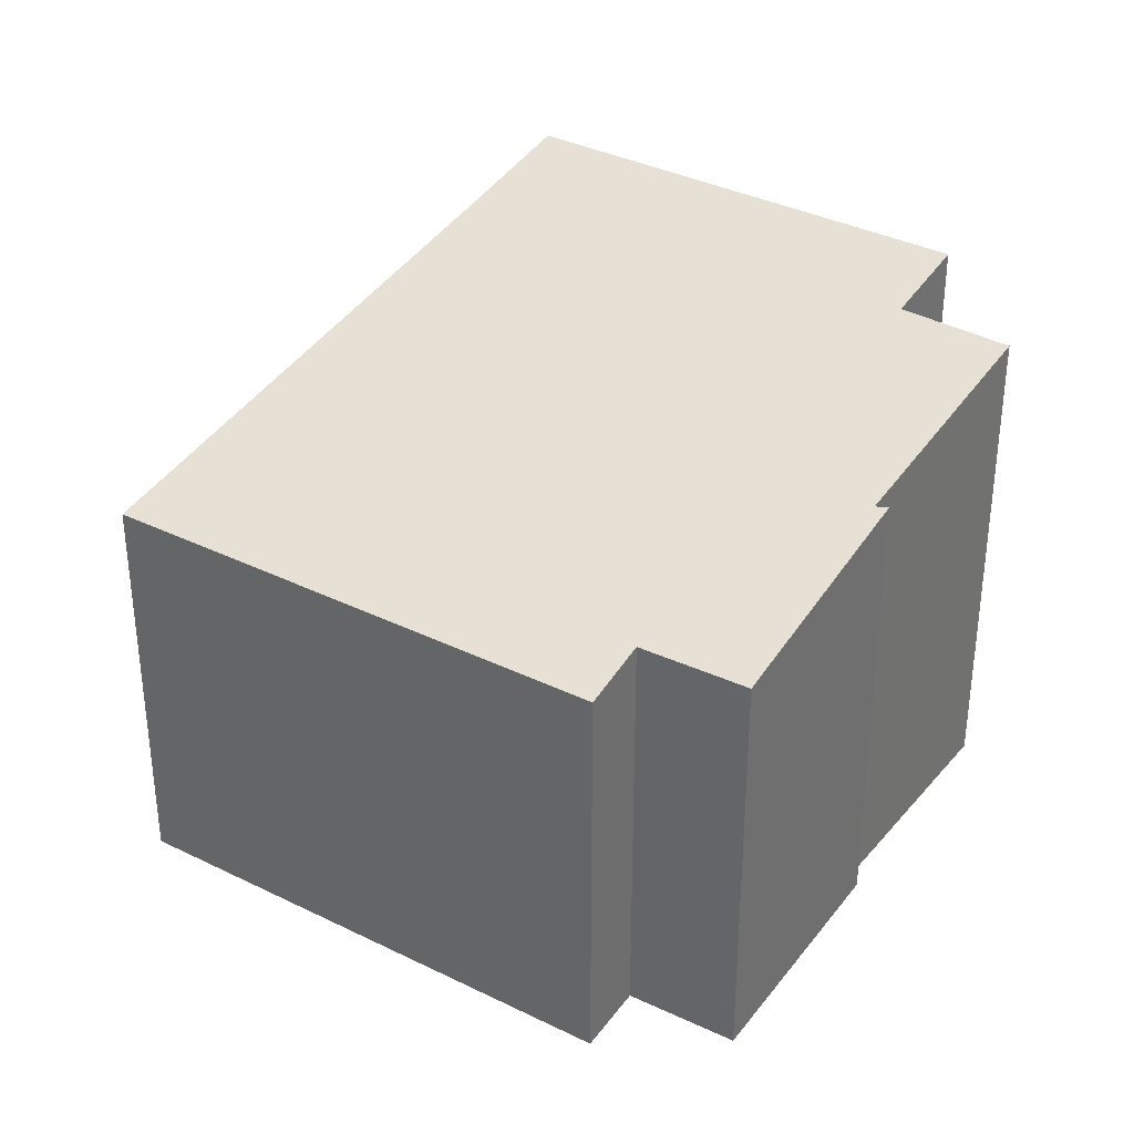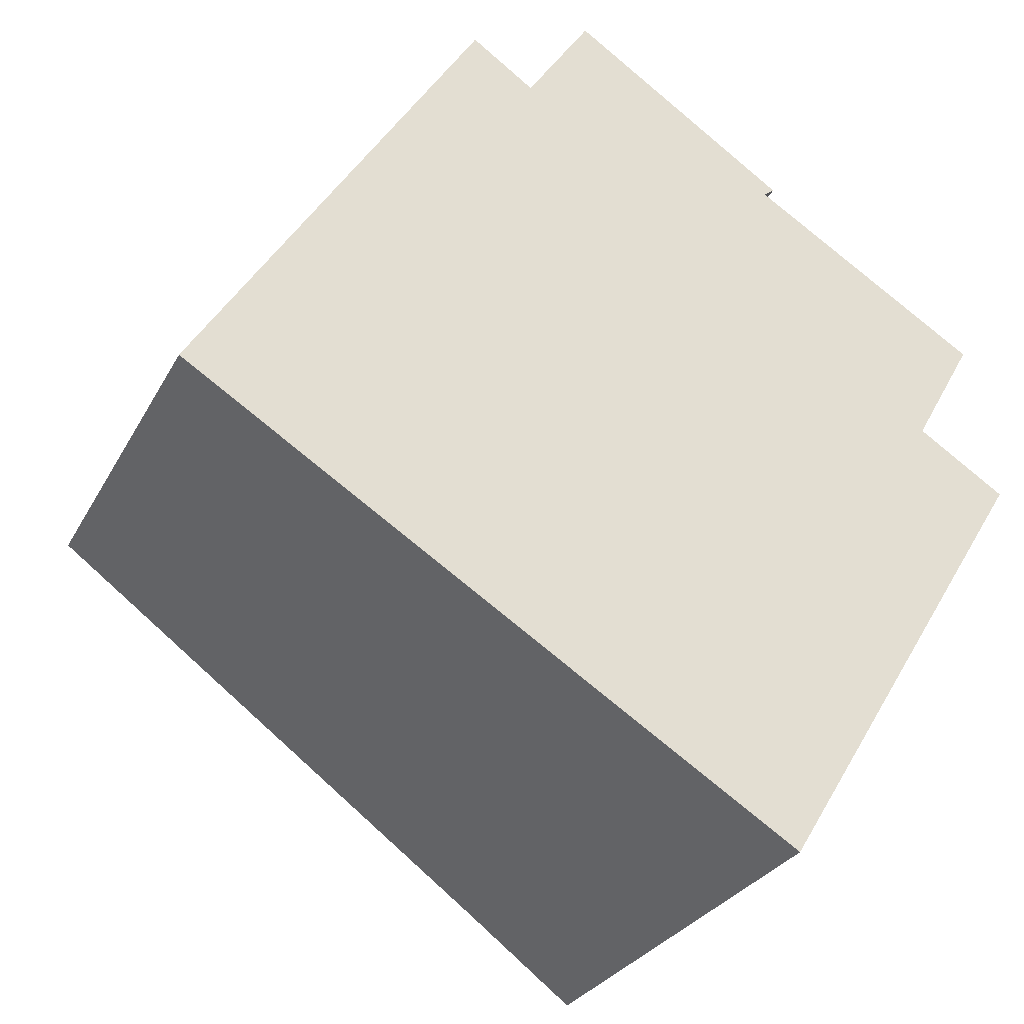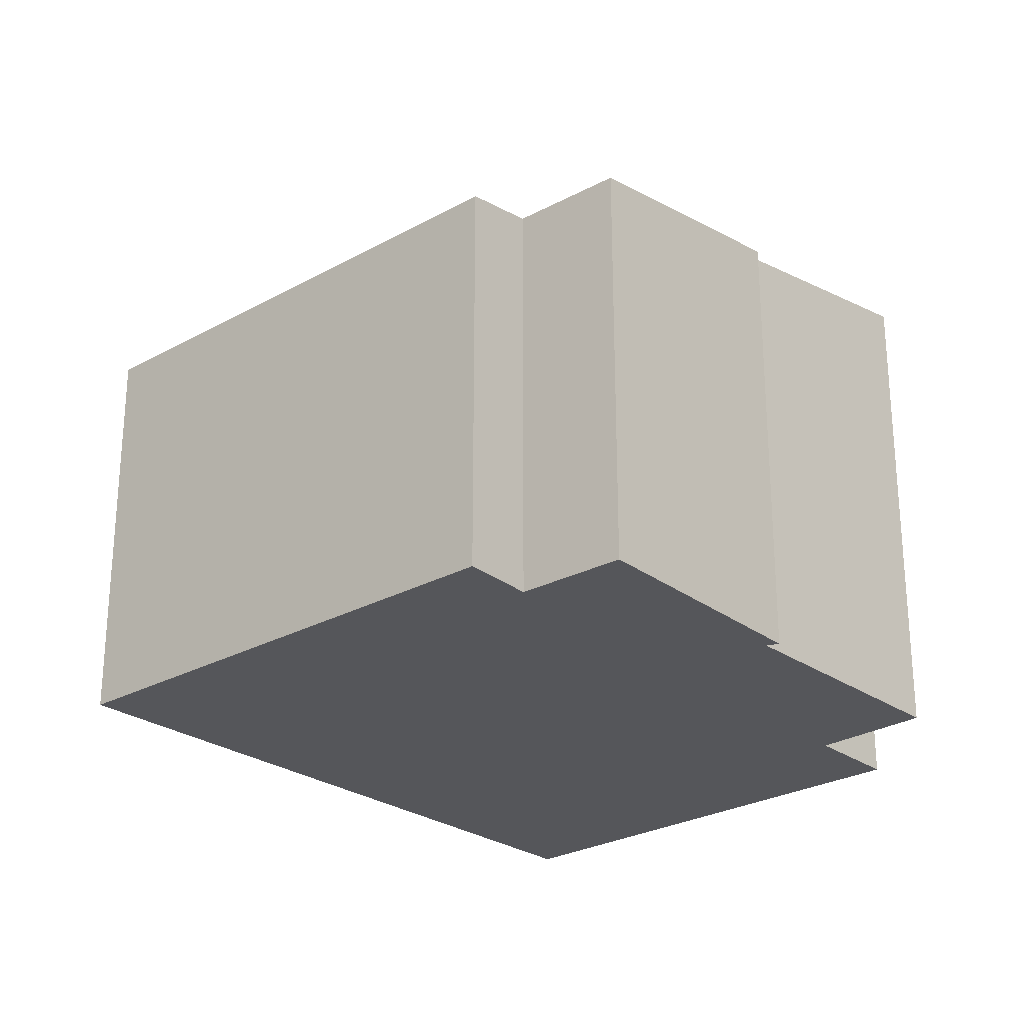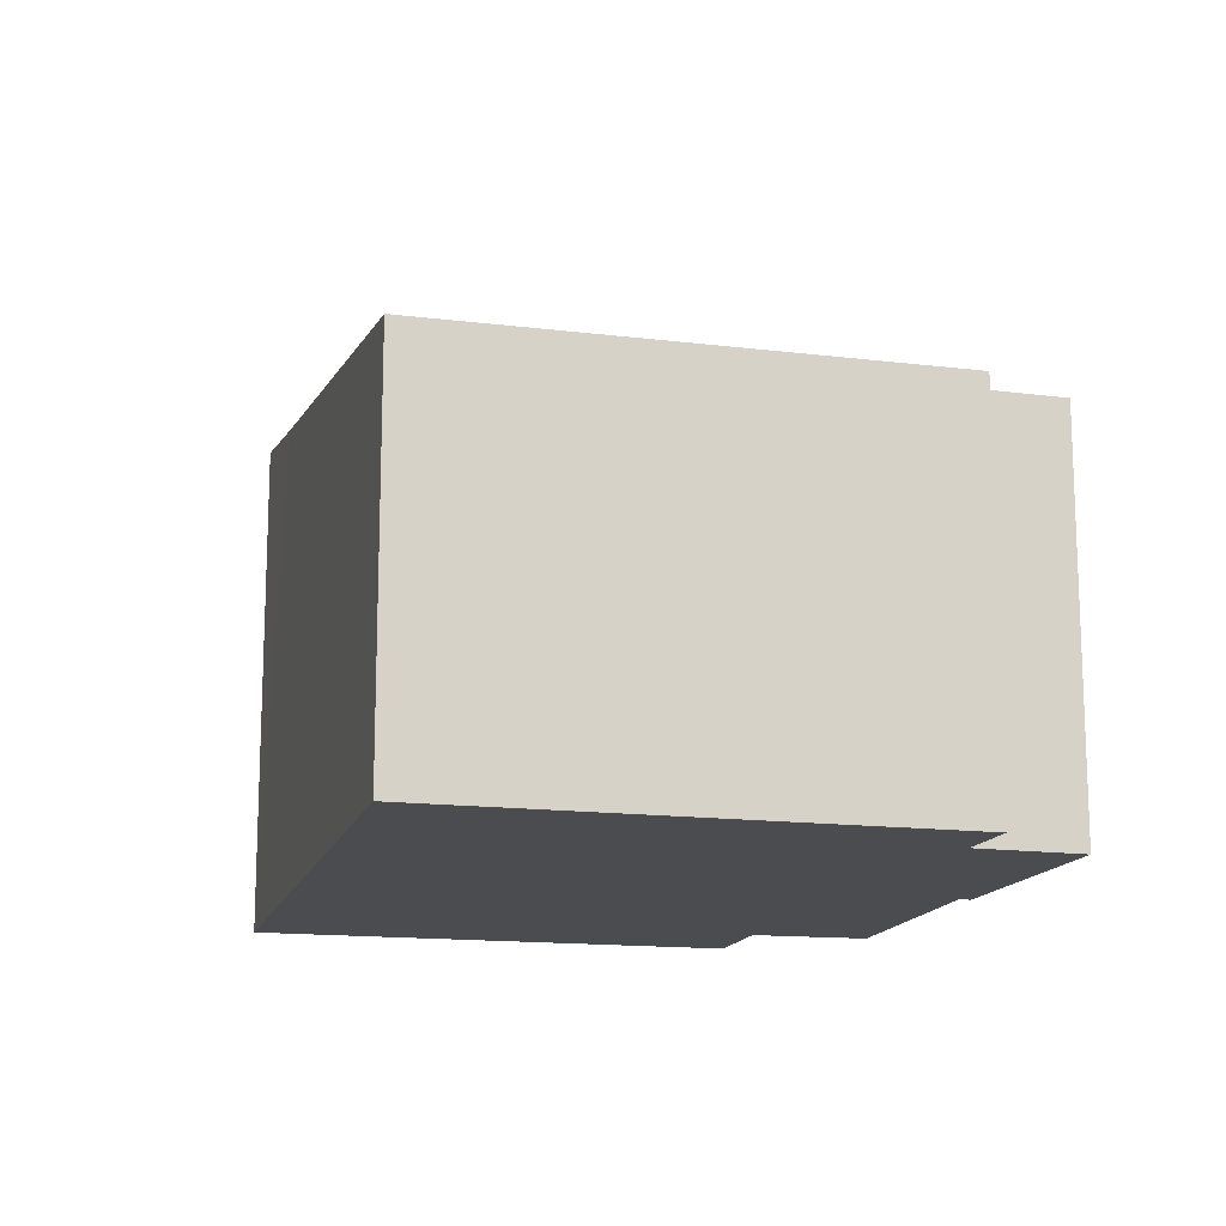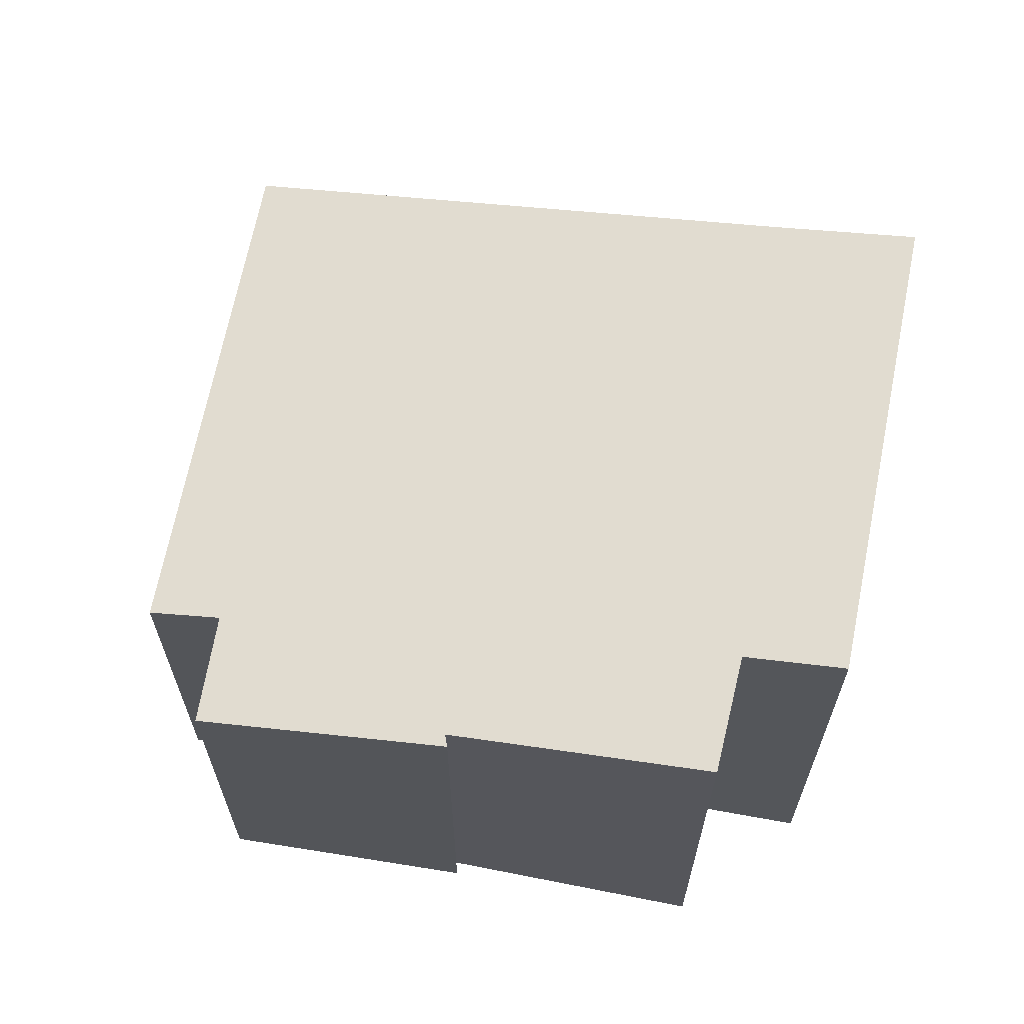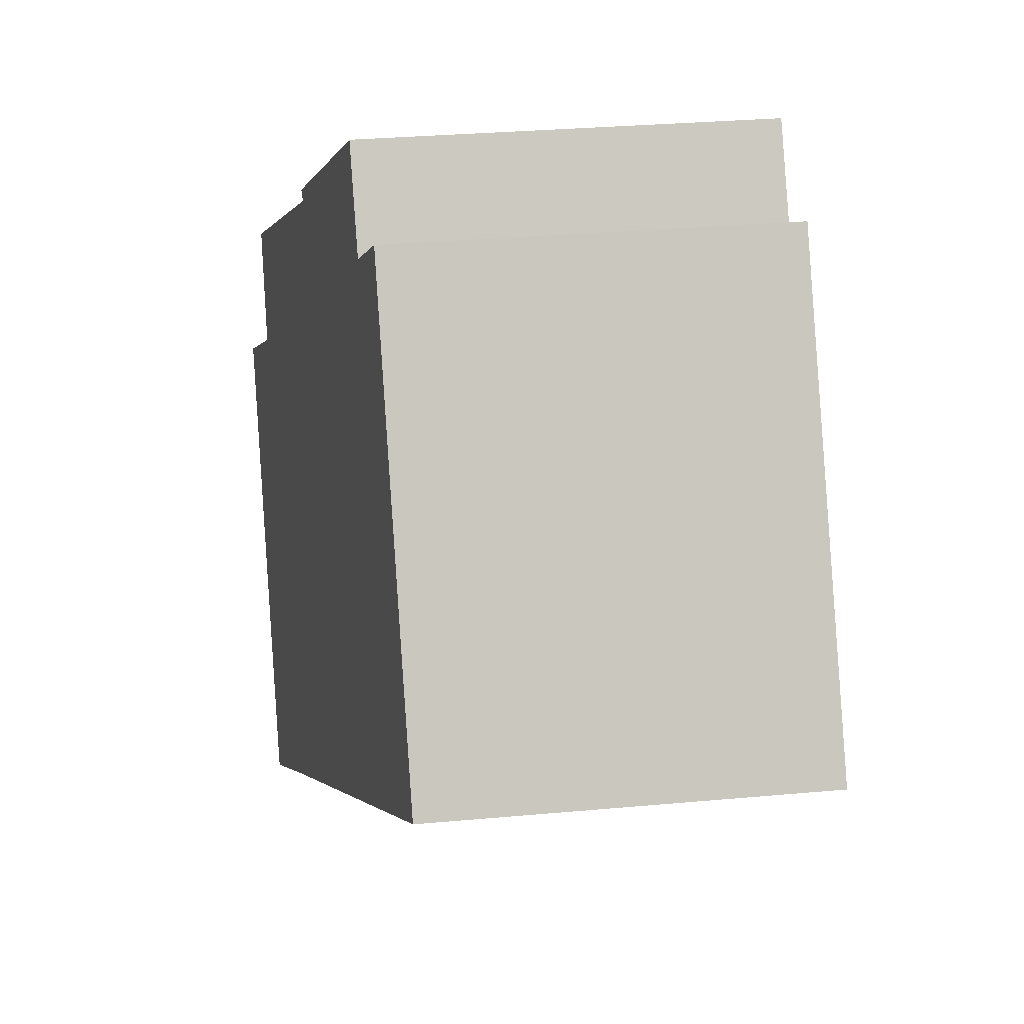
<metadata>
{"format":"obj","ext":"obj","renderer":"f3d","projection":"perspective","resolution":1024,"background":"white","views":[{"elev":34.5,"azim":-24.2,"up":"+Y"},{"elev":-28.1,"azim":-23.1,"up":"+Z"},{"elev":-26.0,"azim":-16.2,"up":"+Y"},{"elev":-15.0,"azim":-72.4,"up":"+Y"},{"elev":65.4,"azim":43.0,"up":"+Y"},{"elev":31.5,"azim":-97.3,"up":"+Z"}]}
</metadata>
<code>
v  5.677 5.763 -3.549
v  10.16 6.01 0.5
v  7.123 6.029 -4.473
v  9.144 5.823 1.151
v  9.841 5.81 2.395
v  7.165 5.324 4.048
v  0 4.728 2.895e-16
v  4.037 4.86 4.723
v  3.317 4.724 5.224
v  4.772 4.863 5.827
v  7.288 5.332 4.141
v  4.037 -2.892e-16 4.723
v  3.317 -3.199e-16 5.224
v  7.288 -2.536e-16 4.141
v  4.772 -3.568e-16 5.827
v  9.841 -1.467e-16 2.395
v  7.165 -2.479e-16 4.048
v  10.16 -3.062e-17 0.5
v  9.144 -7.048e-17 1.151
v  0 0 0
v  7.123 2.739e-16 -4.473
v  5.677 2.173e-16 -3.549
g defaultobject
f 1 2 3
f 2 1 4
f 4 1 5
f 5 1 6
f 6 1 7
f 6 7 8
f 8 7 9
f 6 10 11
f 10 6 8
f 9 12 8
f 12 9 13
f 10 14 11
f 14 10 15
f 6 16 5
f 16 6 17
f 4 18 2
f 18 4 19
f 8 15 10
f 15 8 12
f 20 9 7
f 9 20 13
f 14 6 11
f 6 14 17
f 5 19 4
f 19 5 16
f 2 21 3
f 21 2 18
f 21 1 3
f 1 21 7
f 7 21 20
f 20 21 22
f 18 22 21
f 22 18 19
f 22 19 20
f 20 19 16
f 20 16 17
f 15 17 14
f 17 15 12
f 17 12 20
f 13 20 12

</code>
